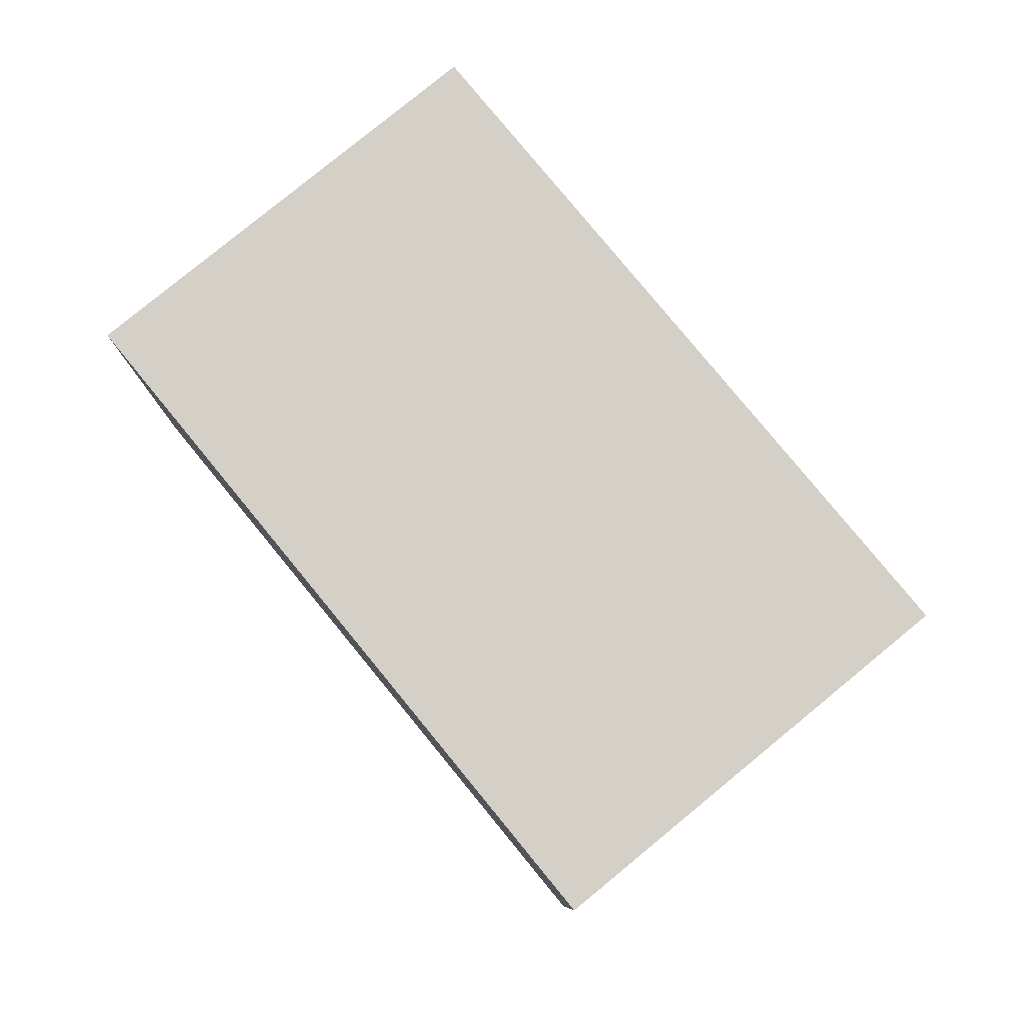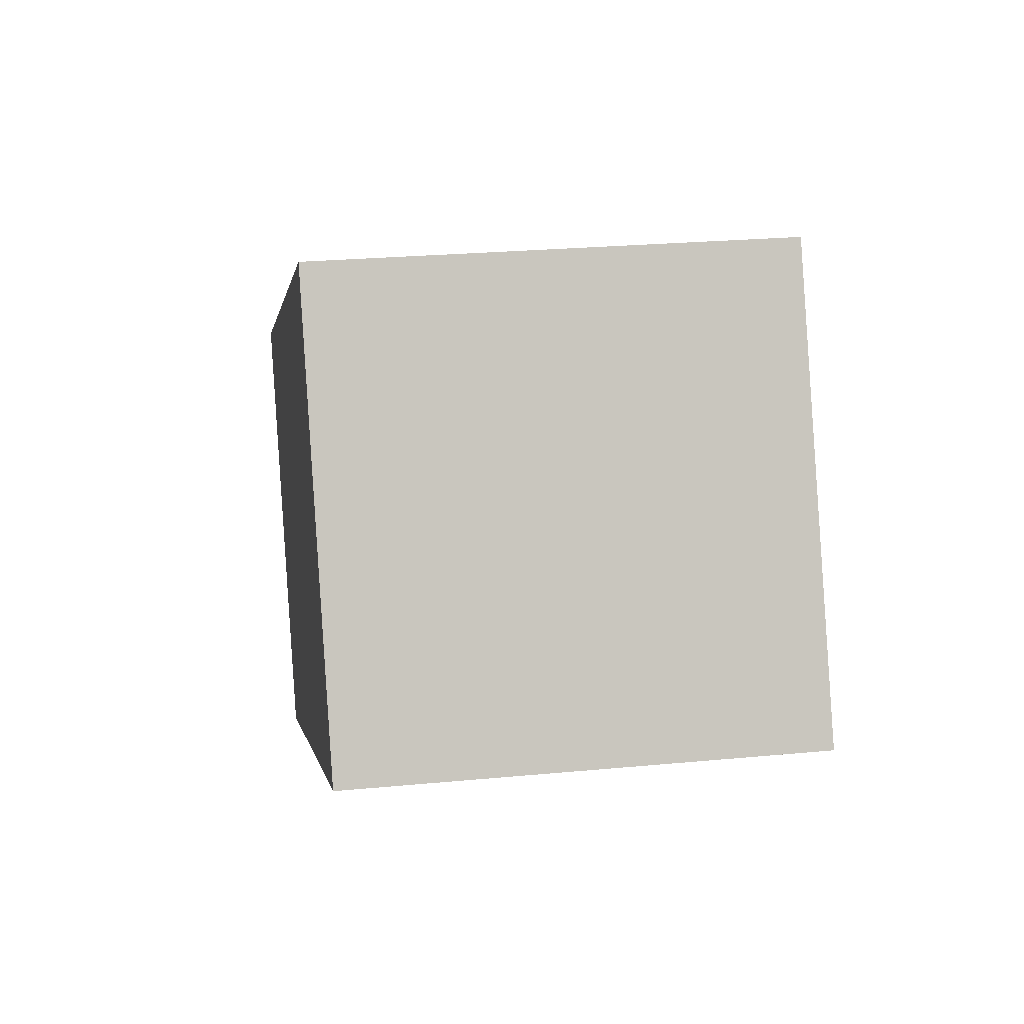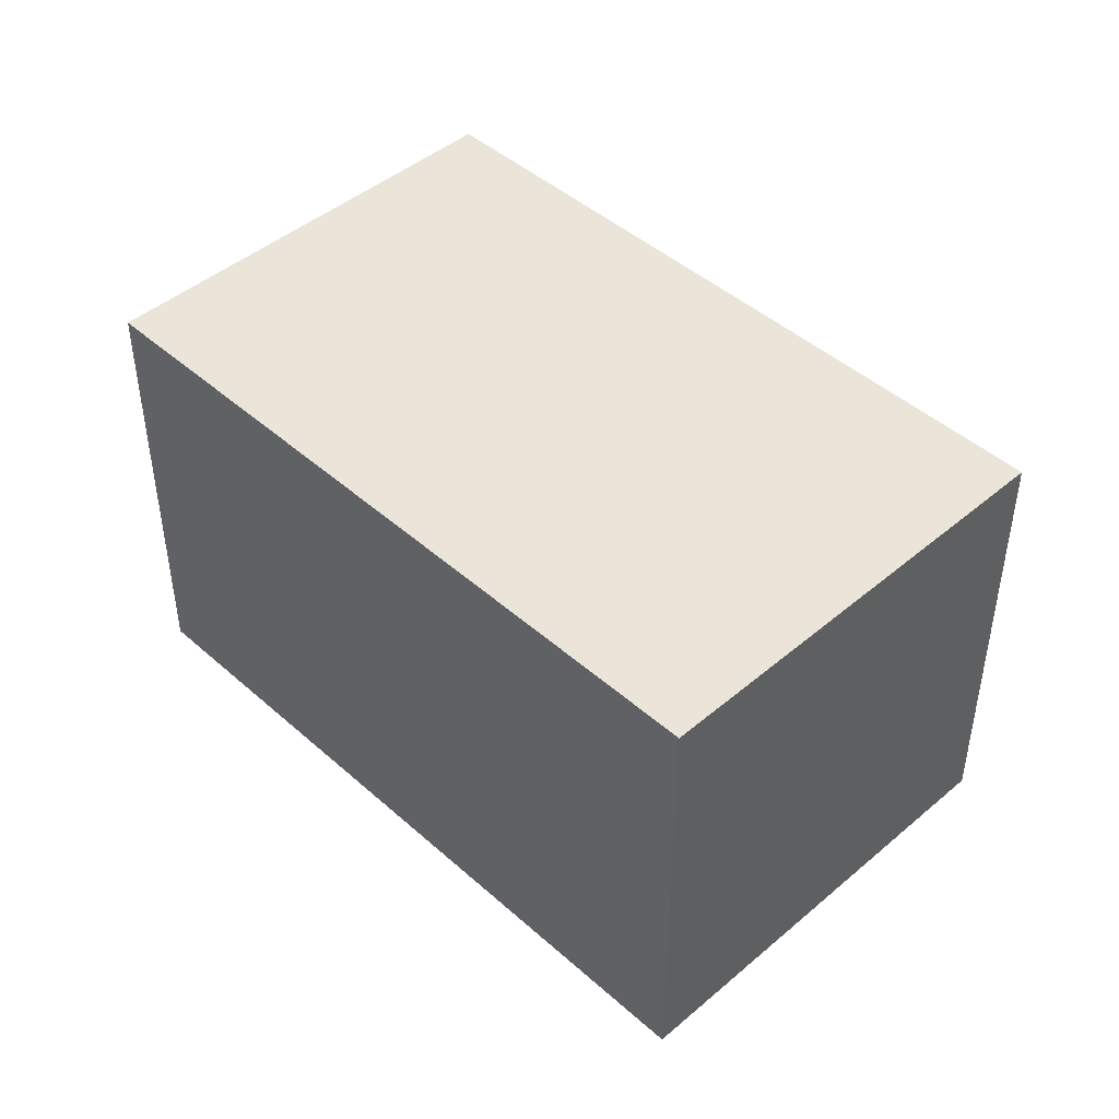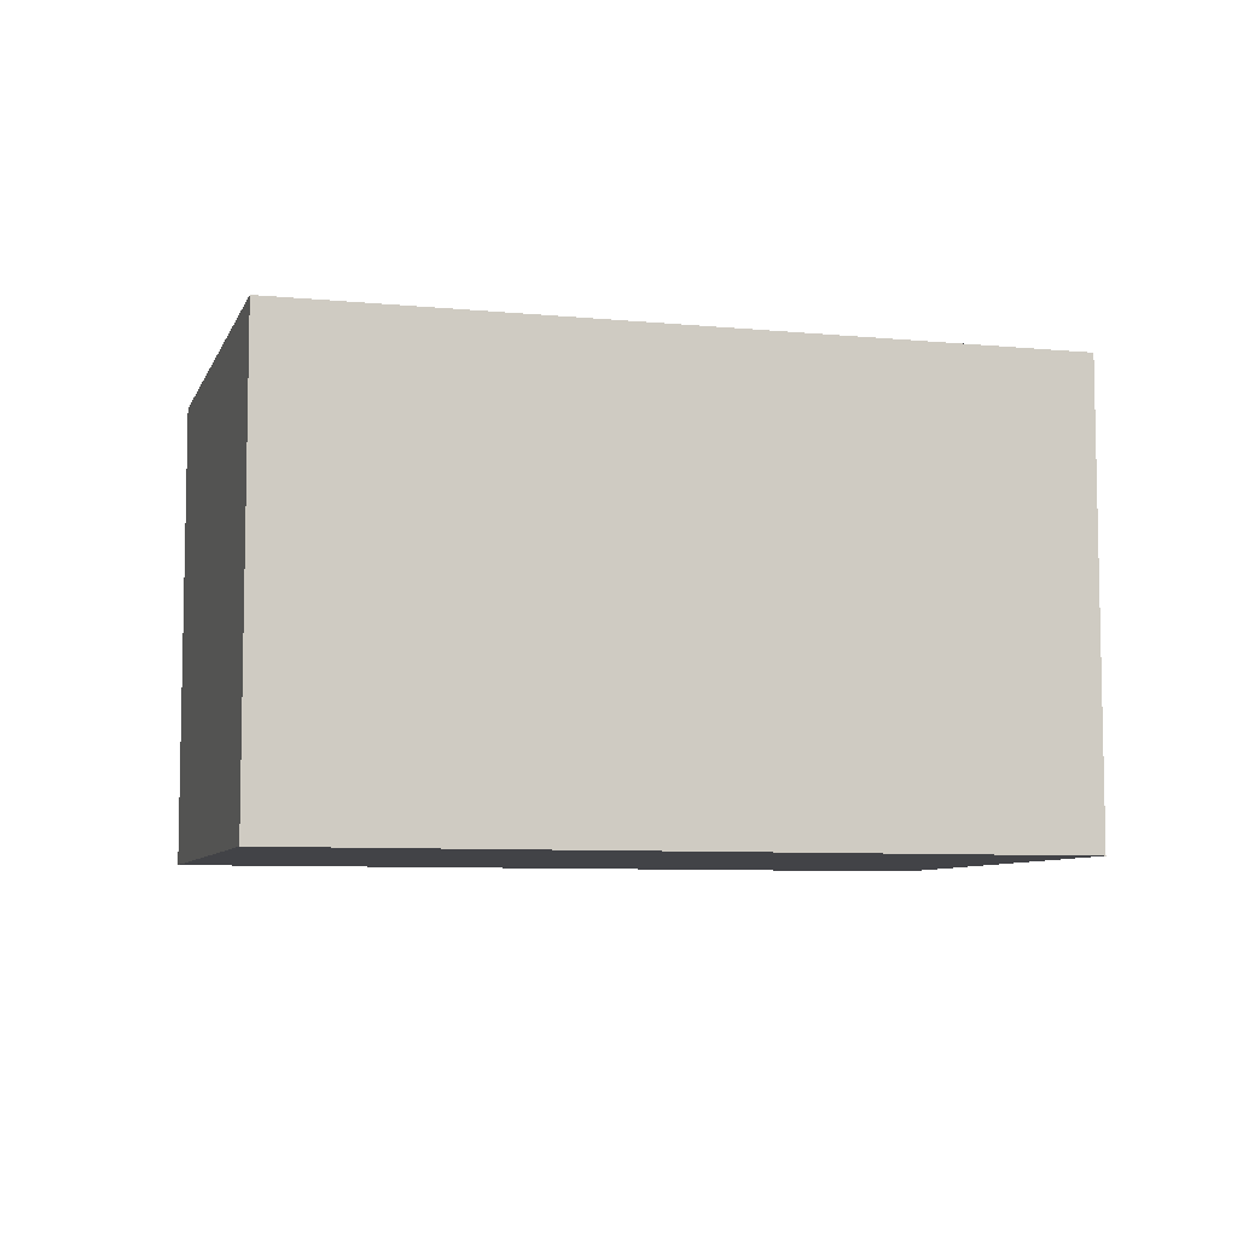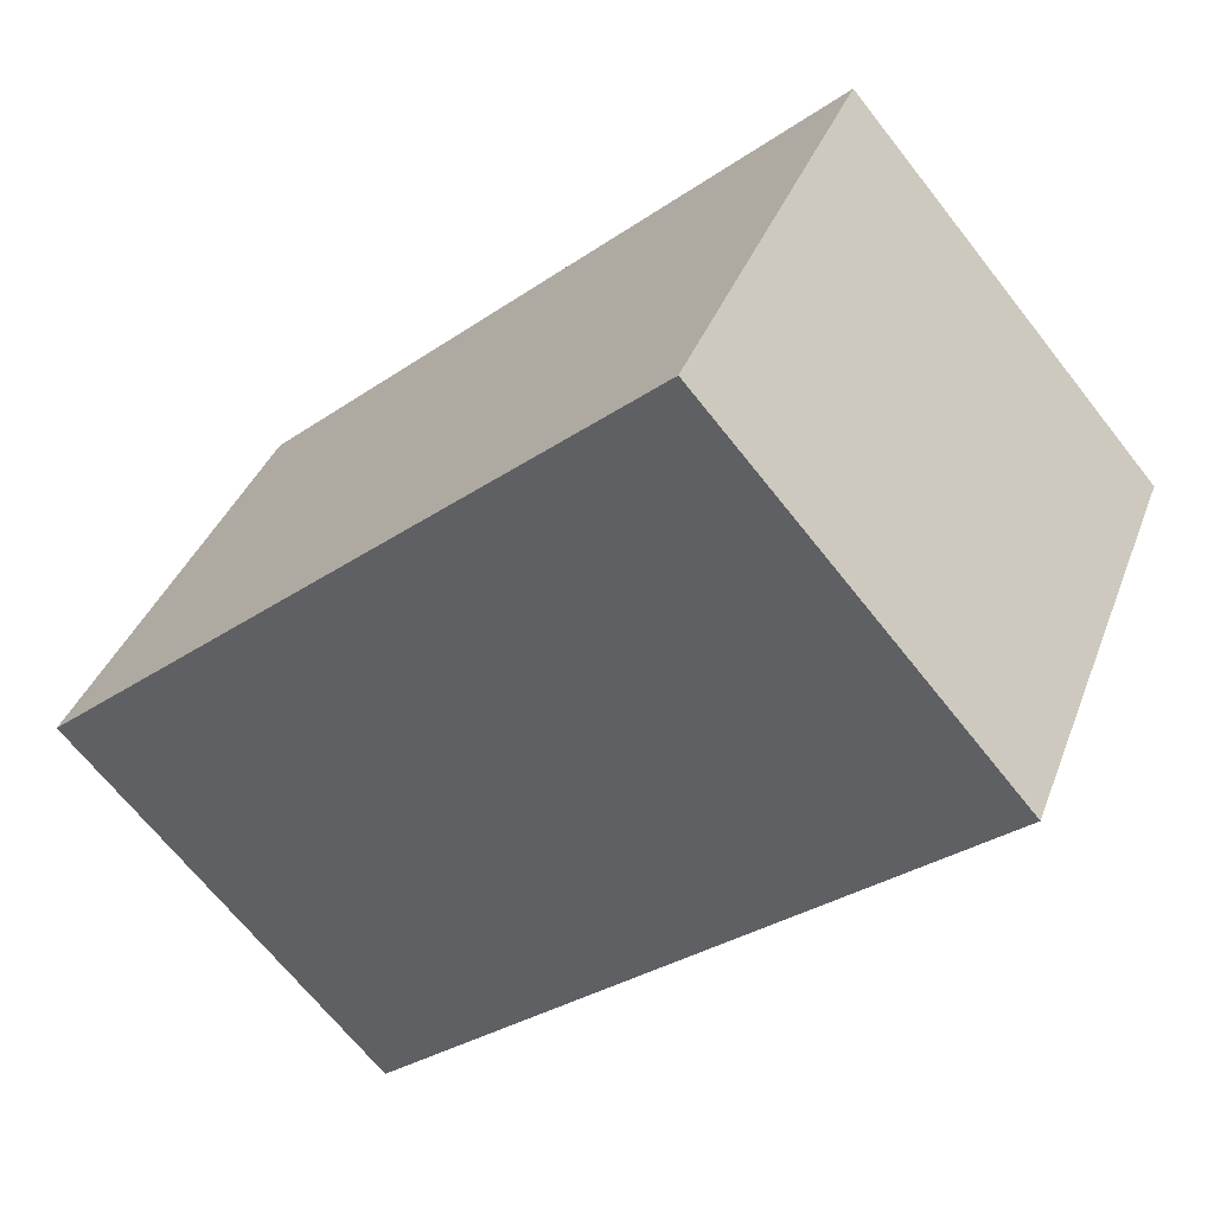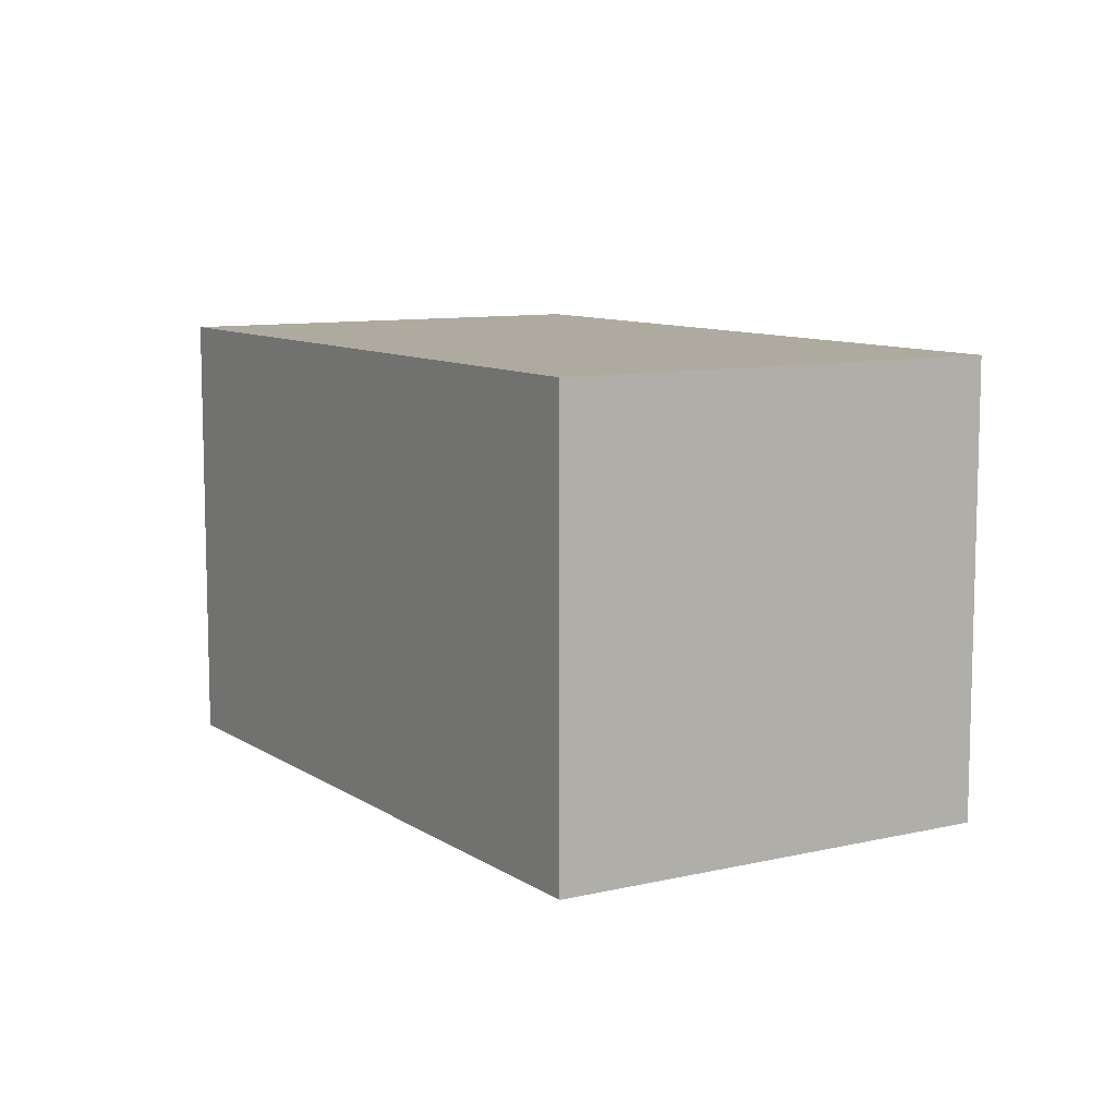
<metadata>
{"format":"obj","ext":"obj","renderer":"f3d","projection":"perspective","resolution":1024,"background":"white","views":[{"elev":80.0,"azim":-154.8,"up":"+Y"},{"elev":25.4,"azim":81.3,"up":"+Z"},{"elev":45.3,"azim":-159.8,"up":"+Y"},{"elev":-7.4,"azim":138.9,"up":"+Y"},{"elev":-68.1,"azim":-141.7,"up":"+Z"},{"elev":9.4,"azim":33.0,"up":"+Y"}]}
</metadata>
<code>
v  1.382 3.137 -2.907
v  4.761 3.137 2.263
v  6.143 3.137 -0.644
v  0 3.137 1.921e-16
v  6.143 3.943e-17 -0.644
v  1.382 1.78e-16 -2.907
v  0 0 0
v  4.761 -1.386e-16 2.263
g defaultobject
f 1 2 3
f 2 1 4
f 5 1 3
f 1 5 6
f 6 4 1
f 4 6 7
f 7 2 4
f 2 7 8
f 8 3 2
f 3 8 5
f 8 6 5
f 6 8 7

</code>
